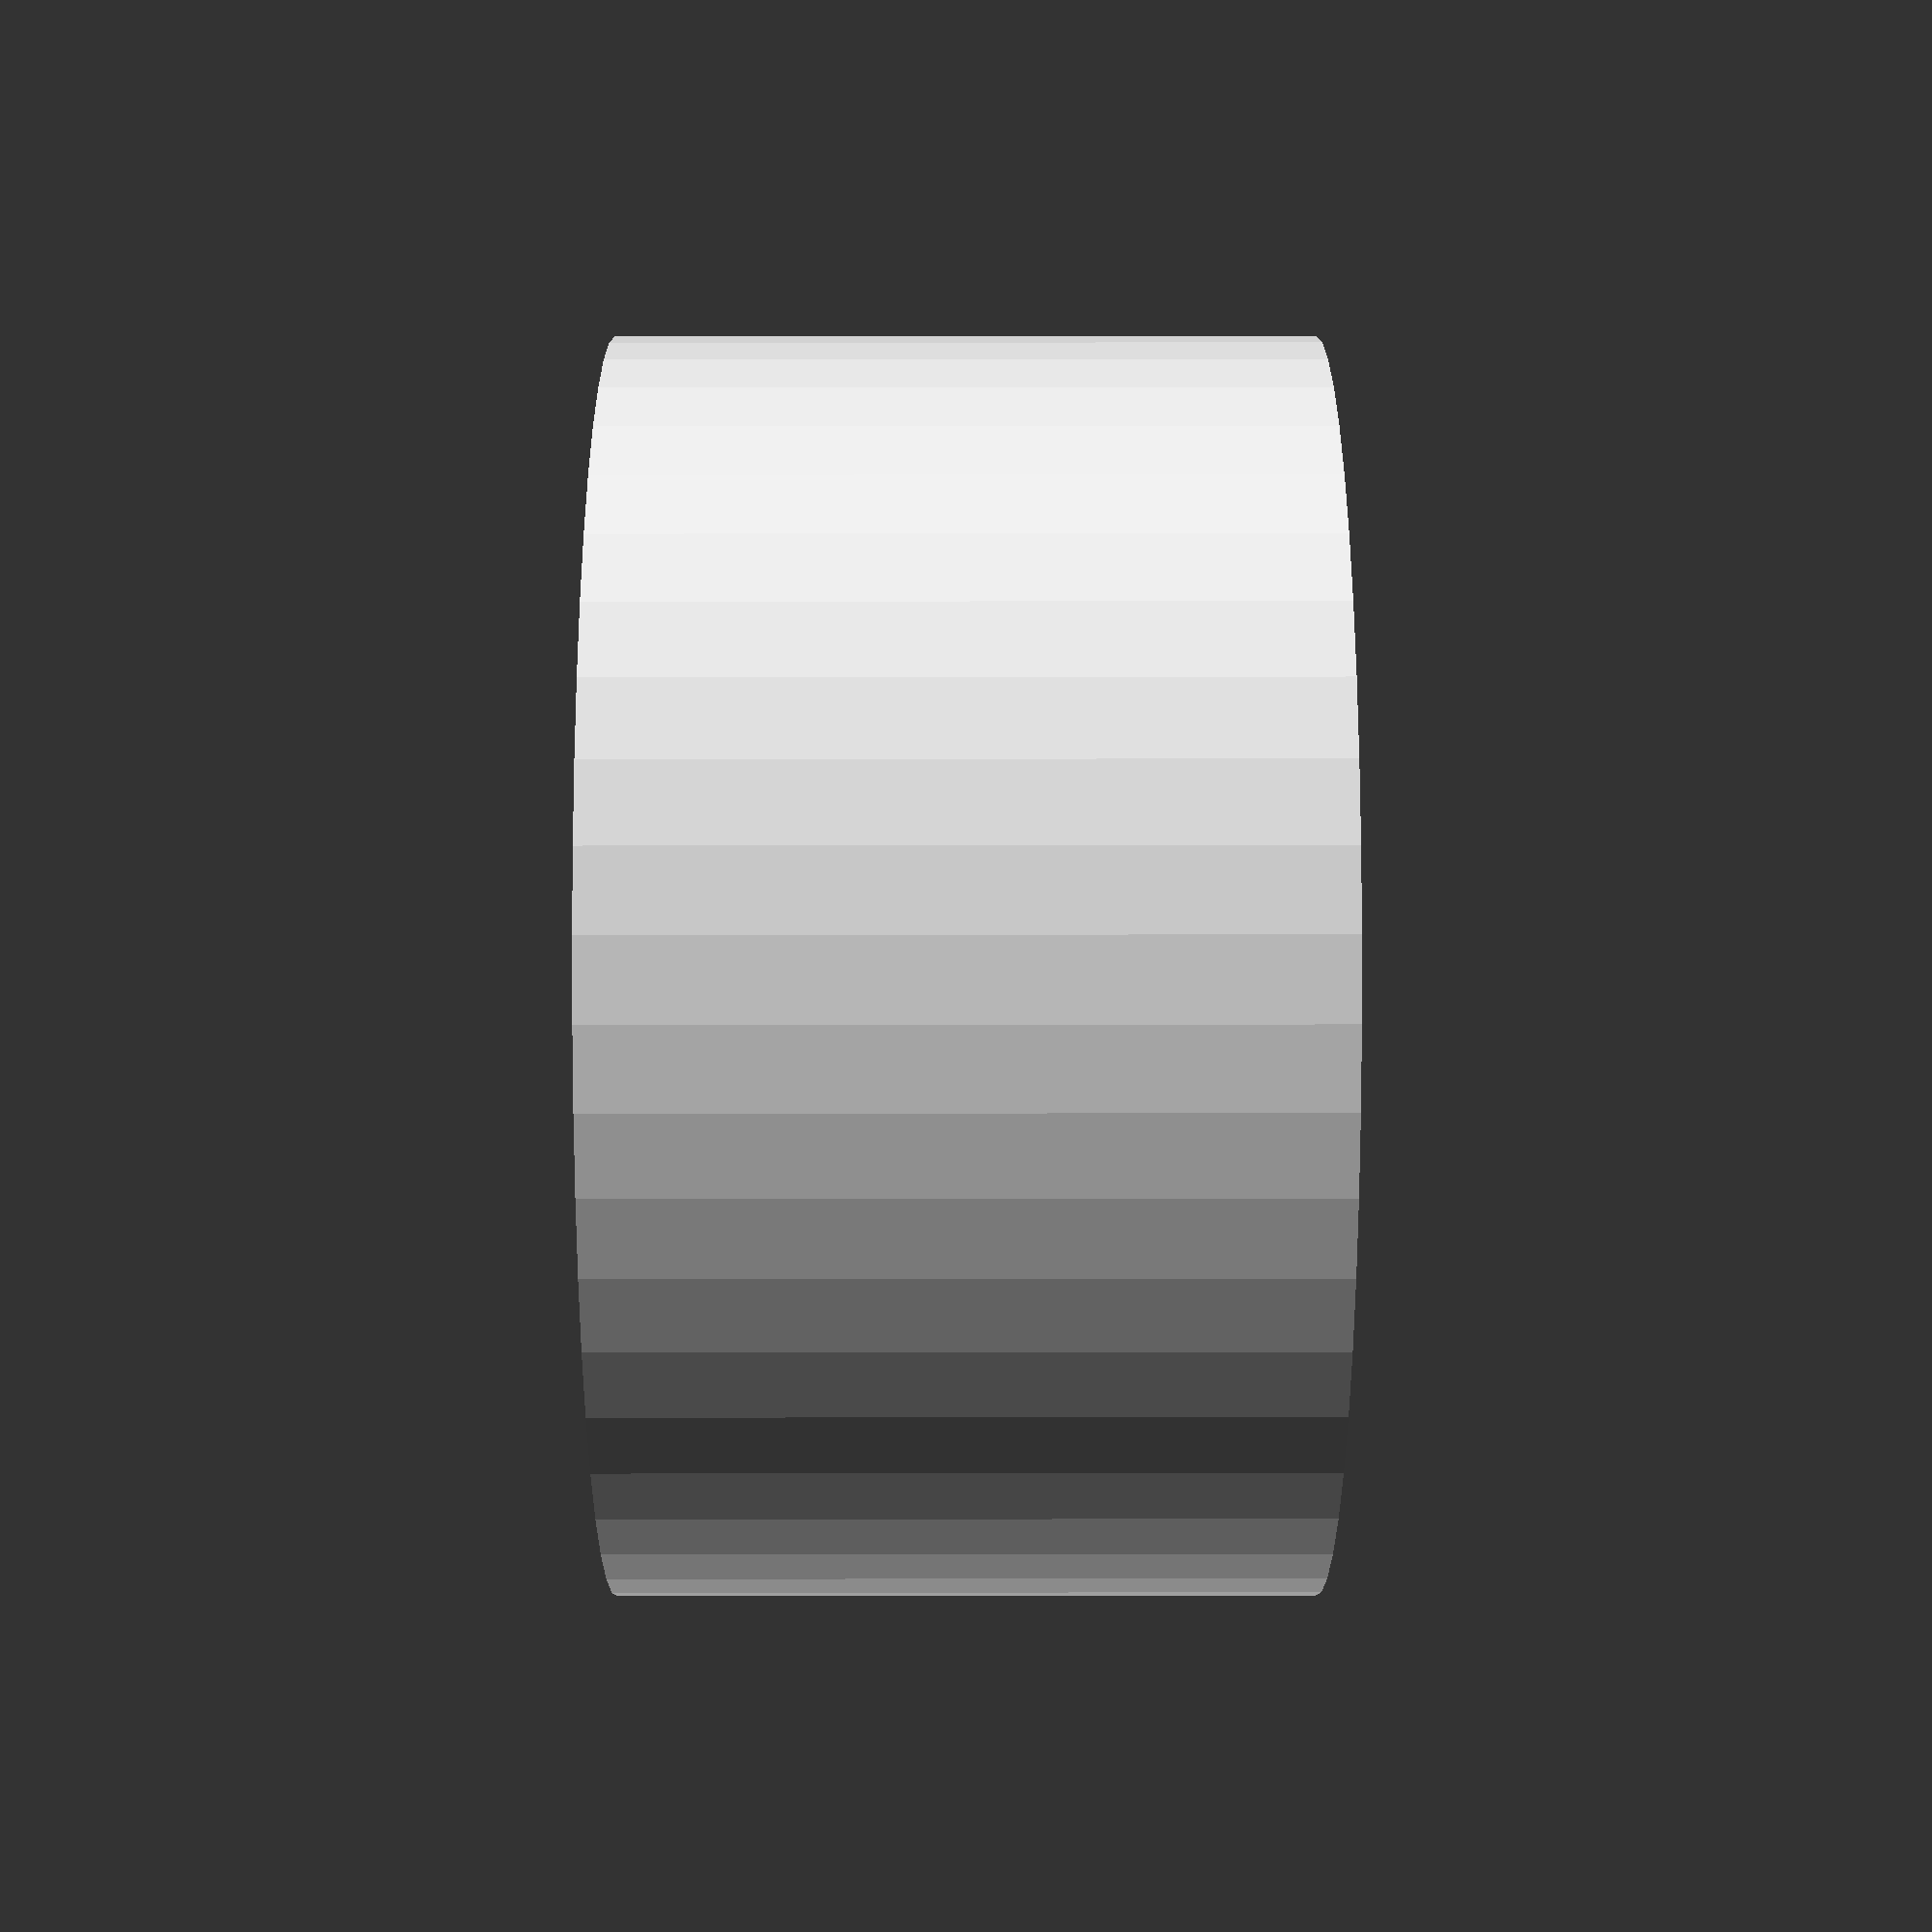
<openscad>
$fn = 50;


difference() {
	union() {
		translate(v = [0, 0, -13.5000000000]) {
			cylinder(h = 27, r = 24.5000000000);
		}
	}
	union() {
		translate(v = [0, 0, -100.0000000000]) {
			cylinder(h = 200, r = 9);
		}
	}
}
</openscad>
<views>
elev=333.4 azim=338.7 roll=269.9 proj=p view=wireframe
</views>
